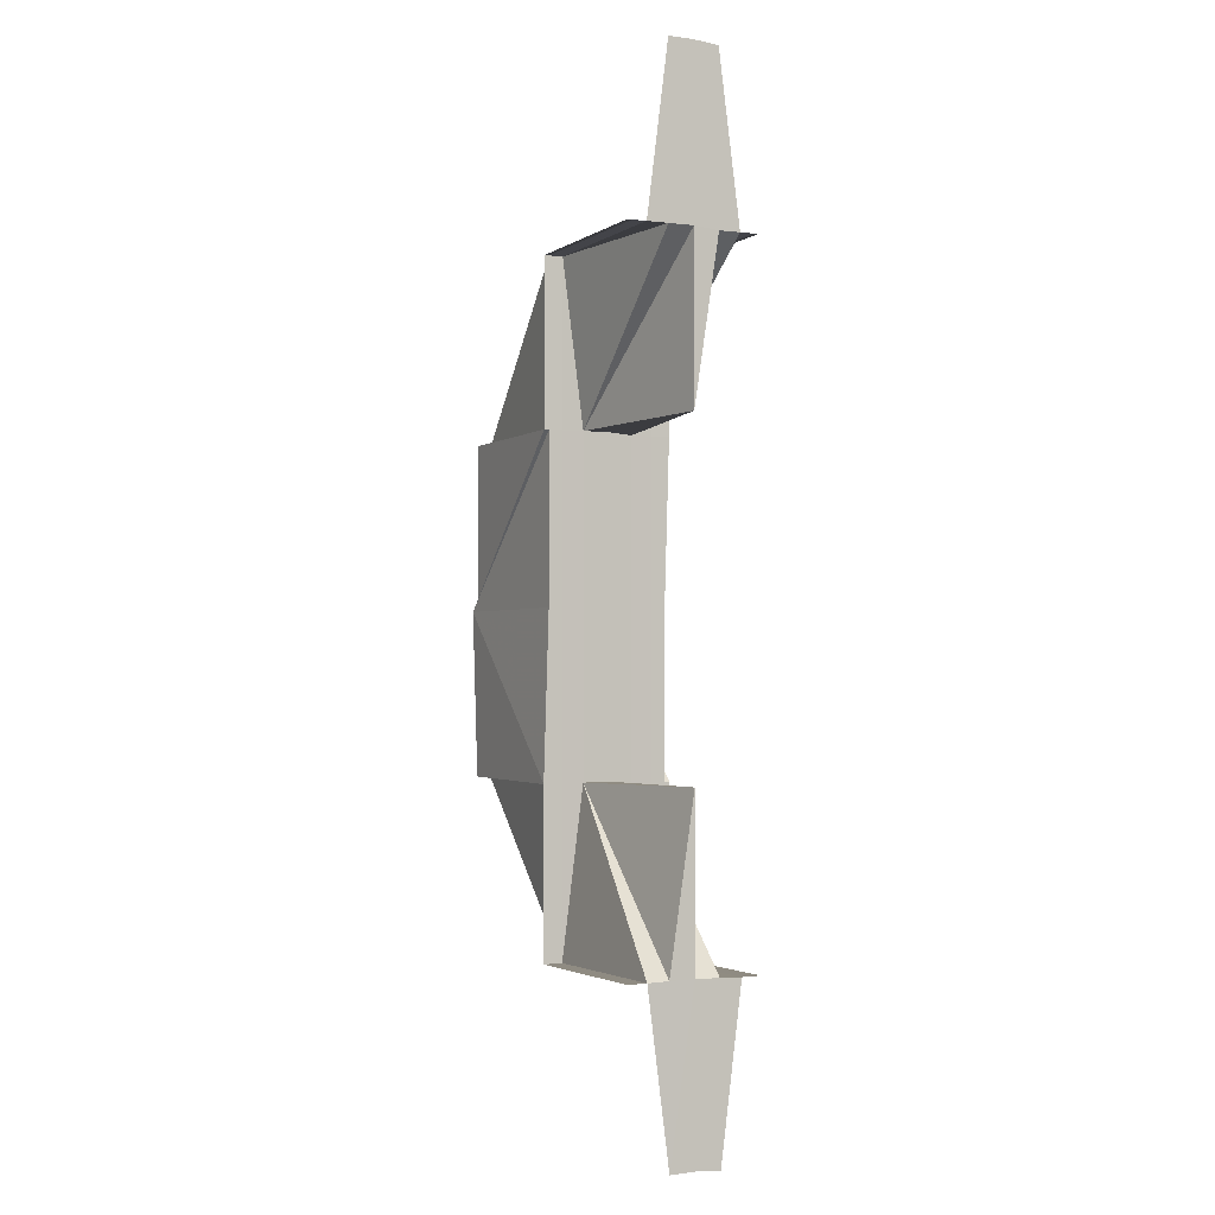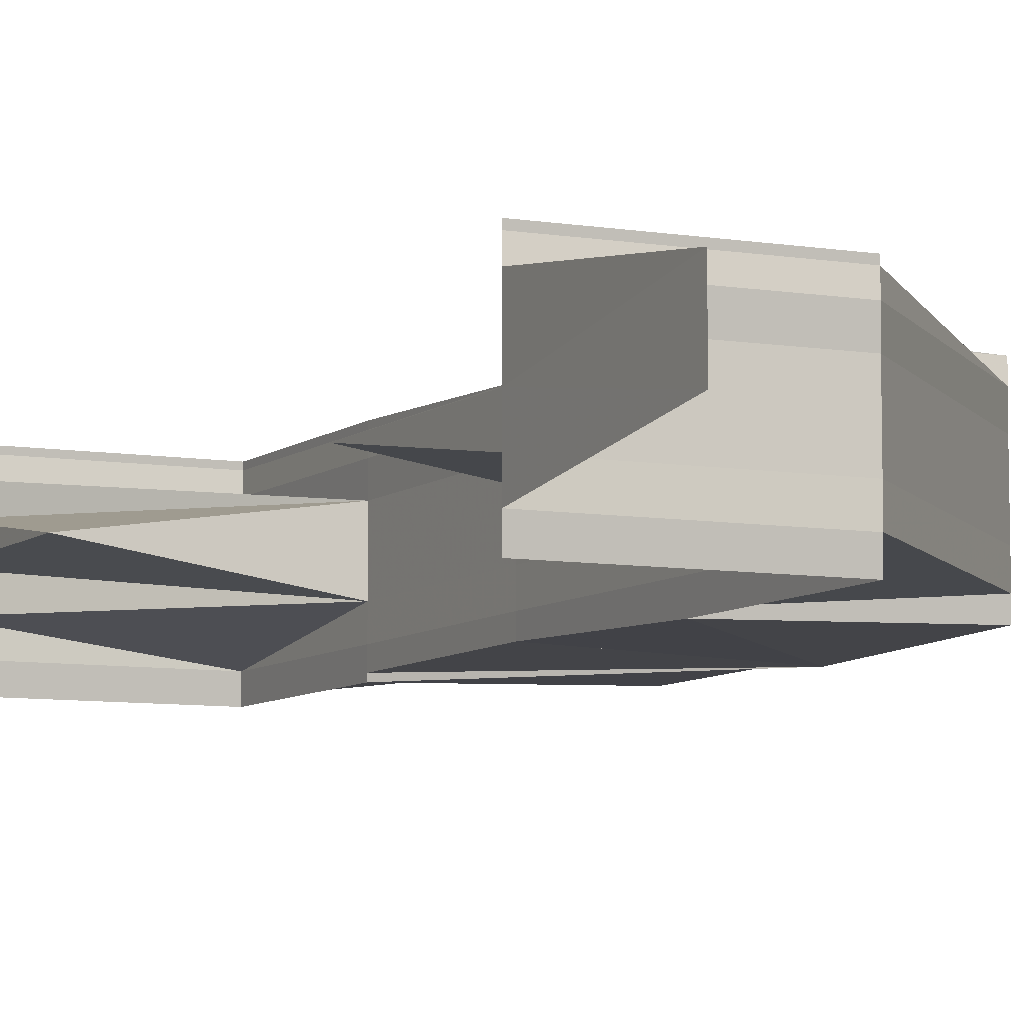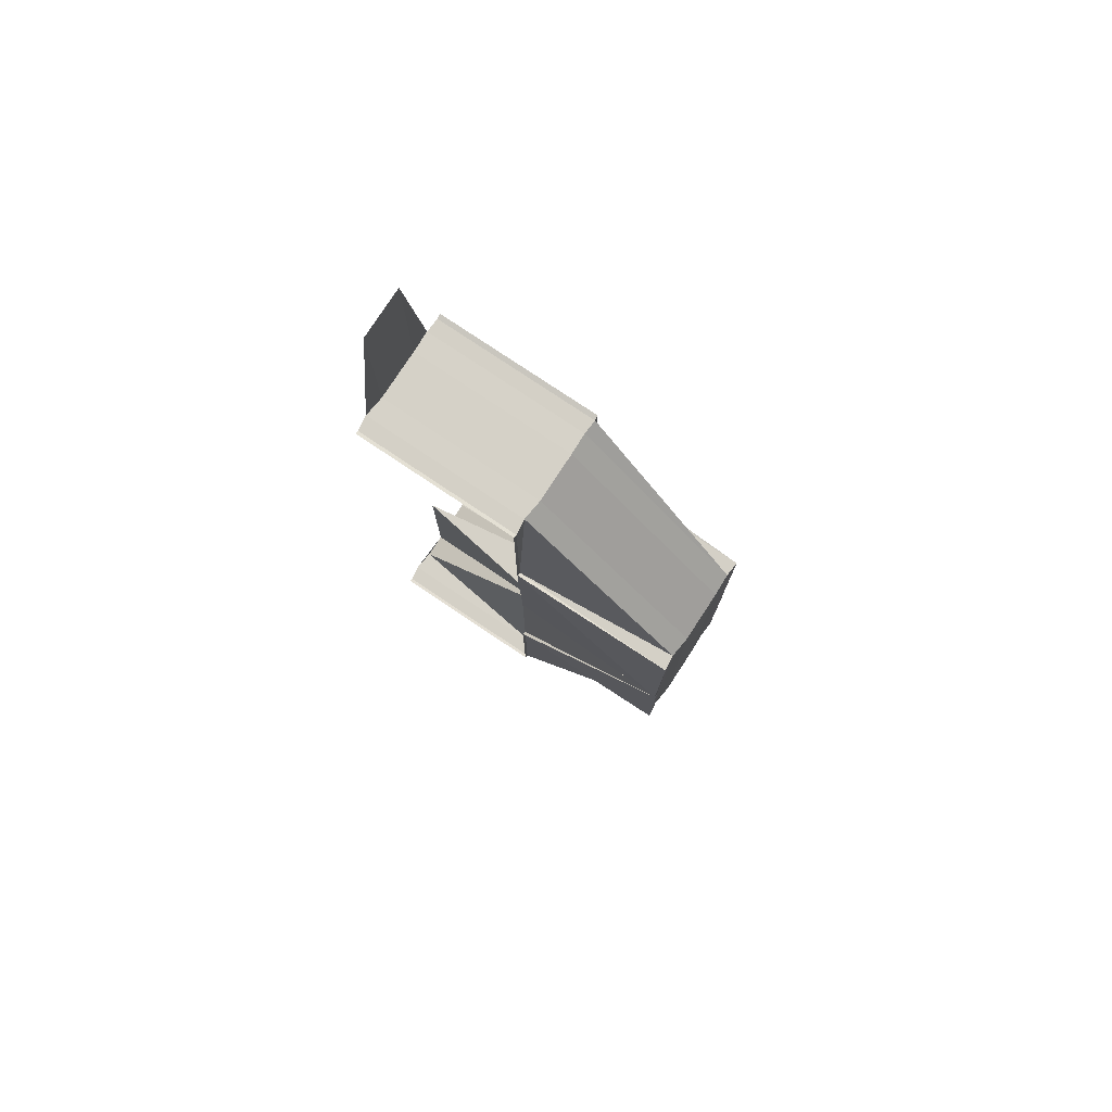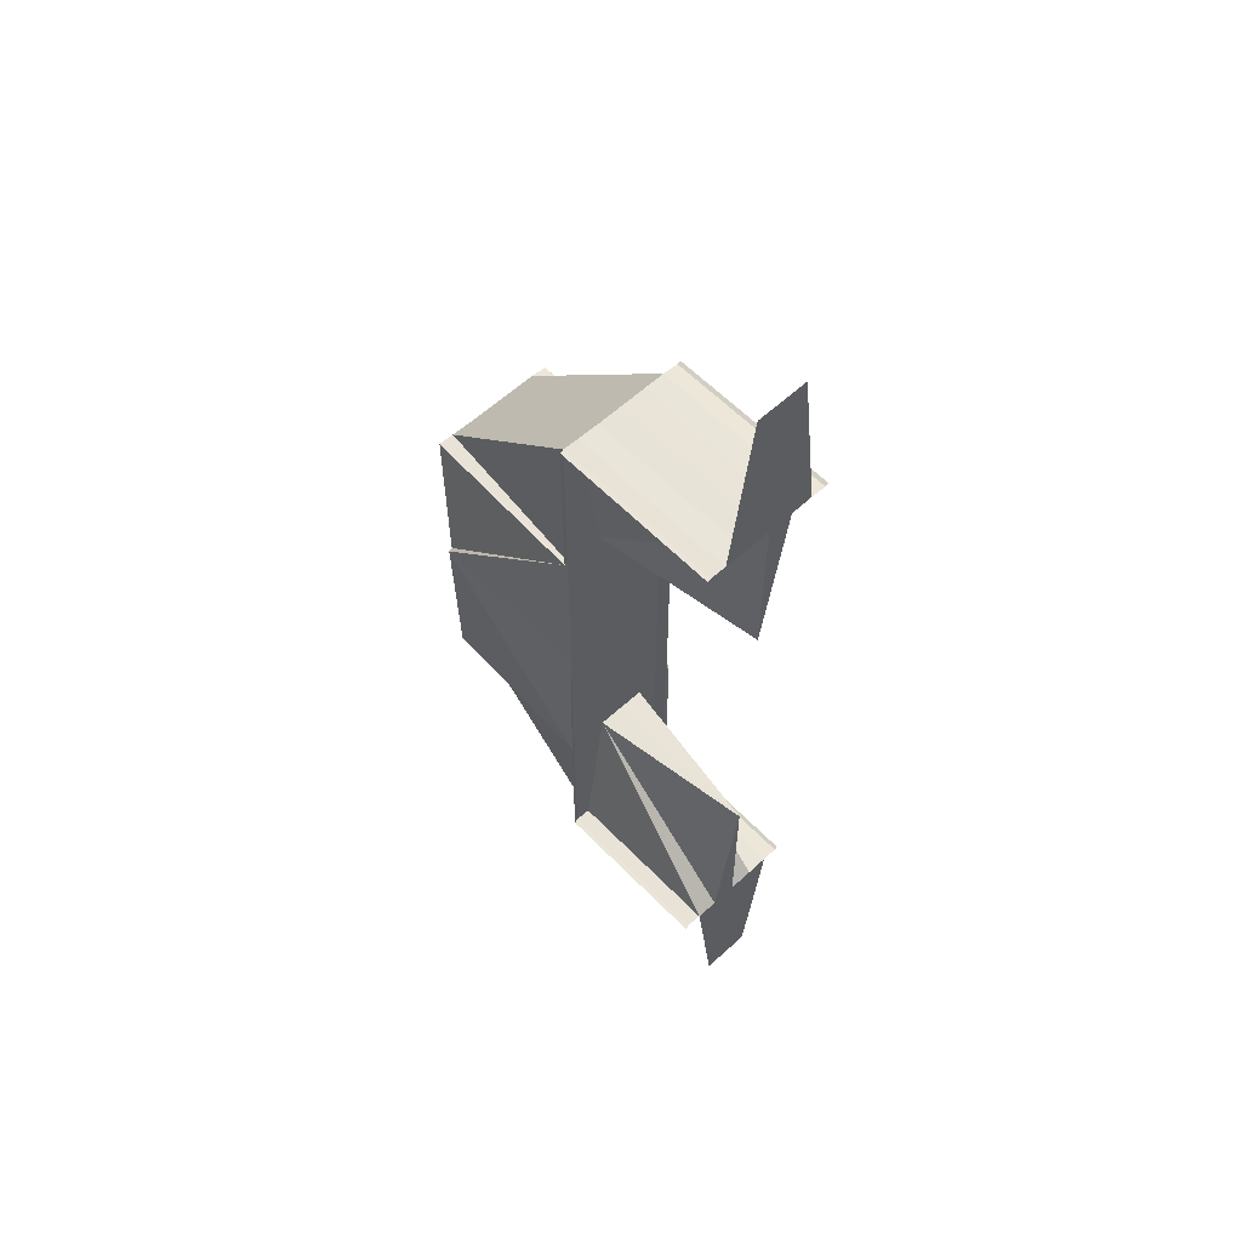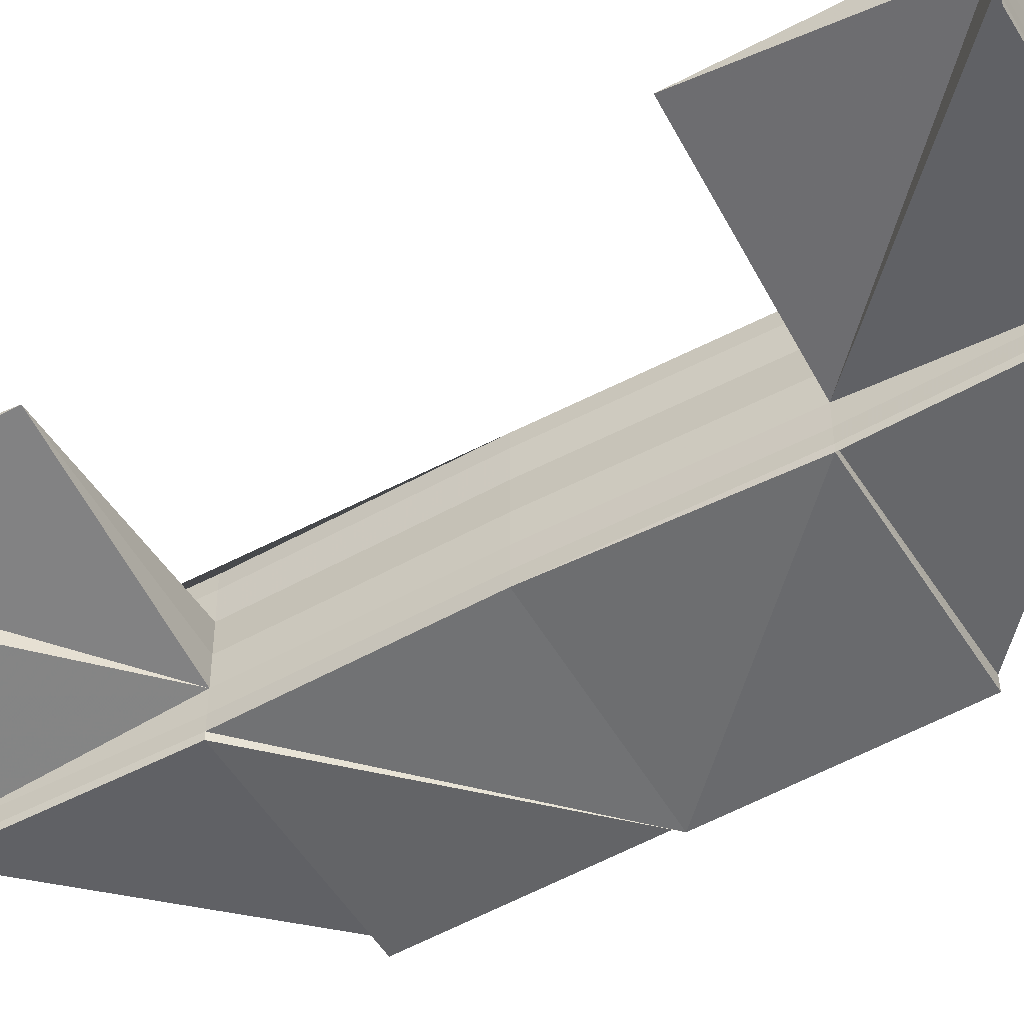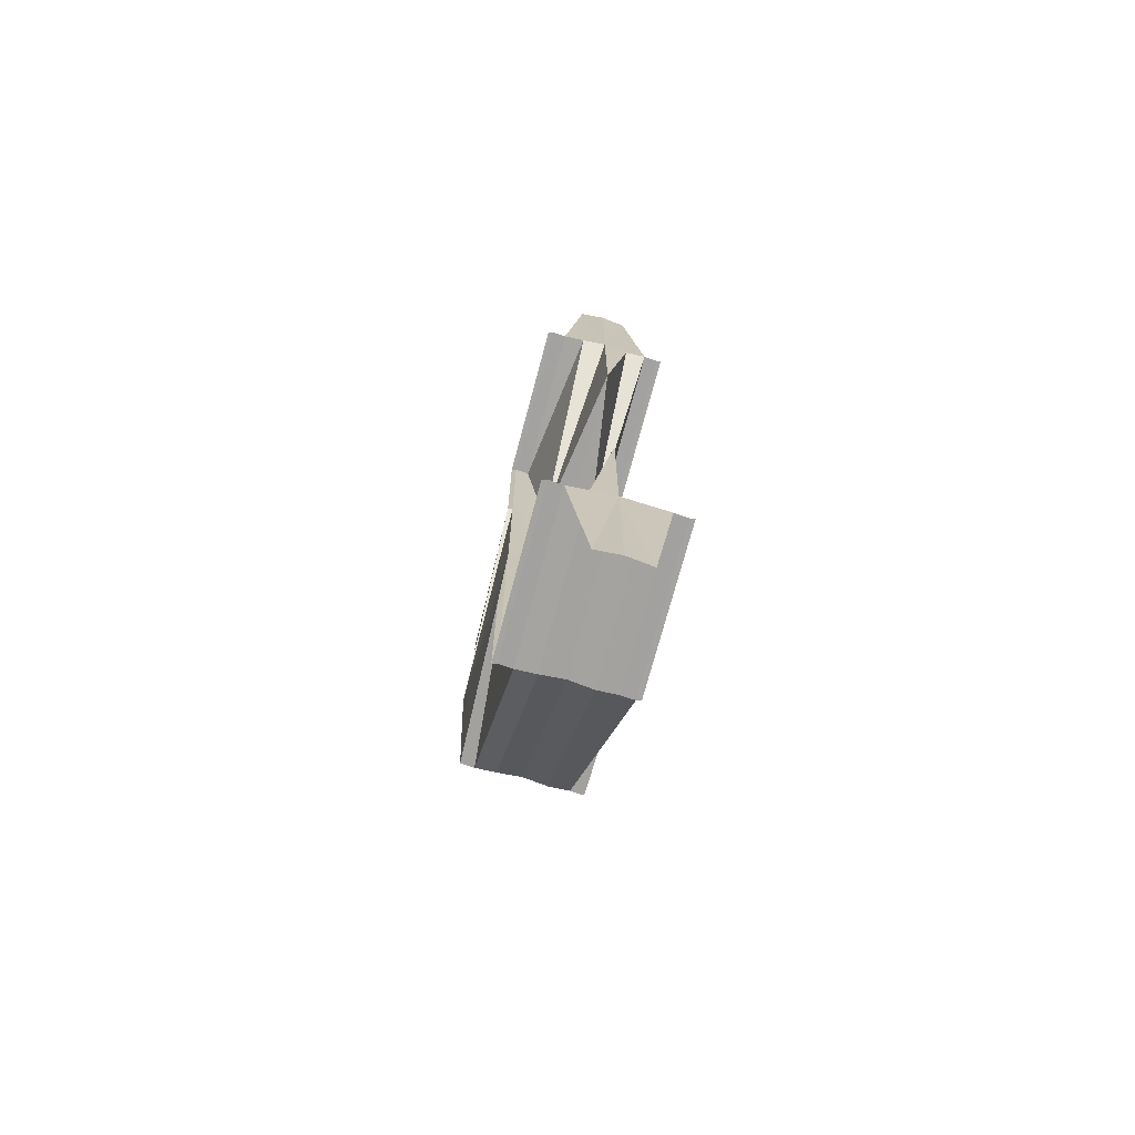
<metadata>
{"format":"obj","ext":"obj","renderer":"f3d","projection":"perspective","resolution":1024,"background":"white","views":[{"elev":-2.2,"azim":62.9,"up":"+Y"},{"elev":-7.5,"azim":153.7,"up":"+Z"},{"elev":78.2,"azim":-146.1,"up":"+Y"},{"elev":58.9,"azim":46.6,"up":"+Y"},{"elev":-53.2,"azim":120.0,"up":"+Z"},{"elev":-72.7,"azim":75.0,"up":"+Y"}]}
</metadata>
<code>
o 8662
v 2175 1866 8.083
v 2175 1866 8.083
v 2175 1866 8.082
v 2175 1866 8.085
v 2175 1866 8.083
v 2175 1866 8.082
v 2175 1866 8.083
v 2175 1866 8.086
v 2175 1866 8.085
v 2175 1866 8.085
v 2175 1866 8.083
v 2175 1866 8.082
v 2175 1866 8.083
v 2175 1866 8.083
v 2175 1866 8.085
v 2175 1866 8.083
v 2175 1866 8.083
v 2175 1866 8.083
v 2175 1866 8.085
v 2175 1866 8.082
v 2175 1866 8.082
v 2175 1866 8.082
v 2175 1866 8.081
v 2175 1866 8.082
v 2175 1866 8.082
v 2175 1866 8.081
v 2175 1866 8.082
v 2175 1866 8.082
v 2175 1866 8.081
v 2175 1866 8.08
v 2175 1866 8.08
v 2175 1866 8.08
v 2175 1866 8.08
v 2175 1866 8.08
v 2175 1866 8.081
v 2175 1866 8.081
v 2175 1866 8.081
v 2175 1866 8.081
v 2175 1866 8.082
v 2175 1866 8.081
v 2175 1866 8.08
v 2175 1866 8.08
v 2175 1866 8.08
v 2175 1866 8.08
v 2175 1866 8.08
v 2175 1866 8.083
v 2175 1866 8.082
v 2175 1866 8.083
v 2175 1866 8.082
v 2175 1866 8.081
v 2175 1866 8.083
v 2175 1866 8.082
v 2175 1866 8.081
v 2175 1866 8.081
v 2175 1866 8.08
v 2175 1866 8.081
v 2175 1866 8.082
v 2175 1866 8.08
v 2175 1866 8.081
v 2175 1866 8.08
v 2175 1866 8.08
v 2175 1866 8.081
v 2175 1866 8.082
v 2175 1866 8.081
v 2175 1866 8.08
v 2175 1866 8.081
v 2175 1866 8.082
v 2175 1866 8.08
v 2175 1866 8.08
v 2175 1866 8.08
v 2175 1866 8.081
v 2175 1866 8.08
v 2175 1866 8.08
v 2175 1866 8.08
v 2175 1866 8.08
v 2175 1866 8.08
v 2175 1866 8.08
v 2175 1866 8.08
v 2175 1866 8.08
v 2175 1866 8.08
v 2175 1866 8.08
v 2175 1866 8.08
v 2175 1866 8.08
v 2175 1866 8.08
v 2175 1866 8.081
v 2175 1866 8.08
v 2175 1866 8.08
v 2175 1866 8.08
v 2175 1866 8.08
v 2175 1866 8.08
v 2175 1866 8.081
v 2175 1866 8.08
v 2175 1866 8.08
v 2175 1866 8.08
v 2175 1866 8.08
v 2175 1866 8.08
v 2175 1866 8.08
v 2175 1866 8.08
v 2175 1866 8.08
v 2175 1866 8.081
v 2175 1866 8.08
v 2175 1866 8.081
v 2175 1866 8.081
v 2175 1866 8.08
v 2175 1866 8.08
v 2175 1866 8.08
v 2175 1866 8.08
v 2175 1866 8.081
v 2175 1866 8.08
v 2175 1866 8.08
v 2175 1866 8.081
v 2175 1866 8.08
v 2175 1866 8.08
v 2175 1866 8.08
v 2175 1866 8.08
v 2175 1866 8.081
v 2175 1866 8.08
v 2175 1866 8.081
v 2175 1866 8.081
v 2175 1866 8.082
v 2175 1866 8.081
v 2175 1866 8.08
v 2175 1866 8.08
v 2175 1866 8.08
v 2175 1866 8.08
v 2175 1866 8.08
v 2175 1866 8.082
v 2175 1866 8.081
v 2175 1866 8.08
v 2175 1866 8.081
v 2175 1866 8.082
v 2175 1866 8.082
v 2175 1866 8.083
v 2175 1866 8.082
v 2175 1866 8.083
v 2175 1866 8.083
v 2175 1866 8.085
v 2175 1866 8.083
v 2175 1866 8.083
v 2175 1866 8.082
v 2175 1866 8.083
v 2175 1866 8.08
v 2175 1866 8.08
v 2175 1866 8.08
v 2175 1866 8.08
v 2175 1866 8.081
v 2175 1866 8.083
v 2175 1866 8.085
v 2175 1866 8.085
v 2175 1866 8.085
v 2175 1866 8.086
v 2175 1866 8.085
v 2175 1866 8.086
v 2175 1866 8.087
v 2175 1866 8.086
v 2175 1866 8.087
v 2175 1866 8.087
v 2175 1866 8.087
v 2175 1866 8.087
v 2175 1866 8.086
v 2175 1866 8.086
v 2175 1866 8.087
v 2175 1866 8.087
v 2175 1866 8.087
v 2175 1866 8.087
v 2175 1866 8.087
v 2175 1866 8.085
v 2175 1866 8.086
v 2175 1866 8.086
v 2175 1866 8.083
v 2175 1866 8.086
v 2175 1866 8.085
v 2175 1866 8.083
v 2175 1866 8.083
v 2175 1866 8.085
v 2175 1866 8.086
v 2175 1866 8.086
v 2175 1866 8.087
v 2175 1866 8.087
v 2175 1866 8.086
v 2175 1866 8.087
v 2175 1866 8.087
v 2175 1866 8.087
v 2175 1866 8.086
v 2175 1866 8.085
v 2175 1866 8.086
v 2175 1866 8.083
v 2175 1866 8.083
v 2175 1866 8.085
v 2175 1866 8.086
v 2175 1866 8.085
v 2175 1866 8.086
v 2175 1866 8.087
v 2175 1866 8.086
v 2175 1866 8.087
v 2175 1866 8.083
v 2175 1866 8.085
v 2175 1866 8.082
v 2175 1866 8.081
v 2175 1866 8.08
v 2175 1866 8.081
v 2175 1866 8.08
v 2175 1866 8.082
v 2175 1866 8.083
v 2175 1866 8.085
v 2175 1866 8.083
v 2175 1866 8.085
v 2175 1866 8.085
v 2175 1866 8.086
v 2175 1866 8.085
v 2175 1866 8.086
v 2175 1866 8.083
v 2175 1866 8.087
v 2175 1866 8.086
v 2175 1866 8.087
v 2175 1866 8.087
v 2175 1866 8.082
v 2175 1866 8.081
v 2175 1866 8.081
v 2175 1866 8.082
v 2175 1866 8.087
v 2175 1866 8.087
v 2175 1866 8.086
v 2175 1866 8.086
v 2175 1866 8.086
v 2175 1866 8.085
v 2175 1866 8.087
v 2175 1866 8.087
v 2175 1866 8.087
v 2175 1866 8.087
v 2175 1866 8.087
v 2175 1866 8.087
v 2175 1866 8.087
v 2175 1866 8.087
v 2175 1866 8.086
v 2175 1866 8.087
v 2175 1866 8.086
v 2175 1866 8.087
v 2175 1866 8.087
v 2175 1866 8.087
v 2175 1866 8.087
v 2175 1866 8.087
v 2175 1866 8.087
v 2175 1866 8.087
v 2175 1866 8.087
v 2175 1866 8.087
v 2175 1866 8.087
v 2175 1866 8.087
v 2175 1866 8.087
v 2175 1866 8.087
v 2175 1866 8.087
v 2175 1866 8.086
v 2175 1866 8.086
v 2175 1866 8.086
v 2175 1866 8.087
v 2175 1866 8.087
v 2175 1866 8.087
v 2175 1866 8.087
v 2175 1866 8.087
v 2175 1866 8.087
v 2175 1866 8.087
v 2175 1866 8.087
v 2175 1866 8.087
v 2175 1866 8.087
v 2175 1866 8.087
v 2175 1866 8.087
v 2175 1866 8.087
v 2175 1866 8.085
v 2175 1866 8.086
v 2175 1866 8.086
v 2175 1866 8.087
v 2175 1866 8.087
v 2175 1866 8.087
v 2175 1866 8.087
v 2175 1866 8.087
v 2175 1866 8.087
v 2175 1866 8.087
v 2175 1866 8.086
v 2175 1866 8.087
v 2175 1866 8.086
v 2175 1866 8.087
v 2175 1866 8.087
v 2175 1866 8.087
v 2175 1866 8.087
v 2175 1866 8.086
v 2175 1866 8.087
v 2175 1866 8.086
v 2175 1866 8.087
v 2175 1866 8.085
v 2175 1866 8.085
v 2175 1866 8.085
v 2175 1866 8.083
v 2175 1866 8.083
v 2175 1866 8.083
v 2175 1866 8.082
v 2175 1866 8.083
v 2175 1866 8.082
v 2175 1866 8.083
v 2175 1866 8.082
v 2175 1866 8.08
v 2175 1866 8.08
v 2175 1866 8.08
v 2175 1866 8.083
v 2175 1866 8.083
v 2175 1866 8.082
v 2175 1866 8.085
v 2175 1866 8.082
v 2175 1866 8.081
v 2175 1866 8.081
v 2175 1866 8.085
v 2175 1866 8.086
v 2175 1866 8.086
f 1 2 3
f 4 2 5
f 1 6 7
f 8 4 9
f 9 10 11
f 12 13 7
f 14 13 15
f 12 16 17
f 17 18 19
f 14 20 21
f 21 22 23
f 24 25 7
f 26 27 24
f 24 28 29
f 30 31 29
f 30 31 32
f 31 33 34
f 31 35 36
f 28 37 36
f 38 35 39
f 38 40 41
f 42 43 41
f 40 44 45
f 43 44 45
f 46 28 47
f 48 46 24
f 49 50 48
f 46 51 28
f 51 52 28
f 28 52 53
f 52 54 53
f 55 56 53
f 52 57 54
f 58 59 56
f 60 58 56
f 61 60 62
f 62 56 63
f 62 64 65
f 56 66 67
f 61 68 69
f 70 68 65
f 71 68 65
f 71 72 73
f 74 75 69
f 70 75 76
f 77 78 76
f 73 79 80
f 81 78 80
f 82 83 80
f 84 83 85
f 81 86 85
f 87 86 76
f 87 83 88
f 89 86 90
f 91 90 79
f 92 93 88
f 94 95 92
f 96 97 93
f 98 96 99
f 100 91 101
f 96 102 103
f 104 96 103
f 105 104 106
f 106 107 108
f 105 109 110
f 107 103 66
f 111 104 112
f 112 113 114
f 109 115 113
f 111 116 117
f 118 115 117
f 118 119 120
f 118 121 122
f 123 124 122
f 121 125 126
f 124 125 126
f 127 119 128
f 129 119 128
f 130 127 131
f 131 132 133
f 134 135 133
f 136 135 137
f 138 139 137
f 140 141 138
f 129 142 143
f 144 129 145
f 144 129 146
f 147 148 149
f 149 150 151
f 152 153 151
f 154 153 155
f 154 156 157
f 158 154 159
f 158 154 160
f 8 161 149
f 8 161 162
f 163 164 162
f 164 165 166
f 161 165 166
f 149 167 48
f 161 168 167
f 169 167 10
f 167 46 170
f 171 172 170
f 172 173 174
f 167 175 46
f 176 175 167
f 175 51 46
f 176 177 175
f 178 177 176
f 179 178 180
f 181 182 179
f 182 183 177
f 183 184 177
f 177 185 175
f 175 185 51
f 177 186 185
f 185 187 51
f 51 187 52
f 187 57 52
f 185 188 187
f 187 188 57
f 186 189 185
f 185 189 188
f 186 190 189
f 190 191 189
f 189 191 188
f 192 190 193
f 194 192 195
f 191 196 188
f 191 197 196
f 188 196 198
f 188 198 57
f 57 198 91
f 57 91 54
f 198 199 91
f 91 199 200
f 201 202 200
f 198 203 199
f 196 203 198
f 204 127 203
f 205 204 196
f 206 205 207
f 207 208 209
f 210 211 209
f 196 212 203
f 213 211 214
f 213 215 216
f 203 217 218
f 203 128 219
f 103 128 220
f 221 213 222
f 221 213 223
f 221 224 225
f 226 224 192
f 192 227 228
f 224 229 227
f 230 228 231
f 232 233 230
f 230 234 235
f 236 227 237
f 238 229 237
f 238 229 239
f 240 241 236
f 238 242 243
f 240 242 244
f 245 229 244
f 240 246 247
f 245 248 249
f 248 250 251
f 252 250 251
f 253 252 249
f 254 255 247
f 254 256 257
f 258 255 259
f 260 256 259
f 260 261 259
f 238 262 259
f 263 262 264
f 260 263 265
f 265 266 267
f 252 205 191
f 224 252 191
f 268 269 270
f 270 269 271
f 272 273 271
f 273 274 275
f 269 276 275
f 277 274 278
f 279 280 278
f 277 281 282
f 281 283 284
f 269 285 286
f 287 288 286
f 289 192 285
f 290 289 285
f 290 285 269
f 291 290 269
f 292 290 291
f 292 293 290
f 294 226 290
f 295 294 292
f 296 292 268
f 63 297 296
f 297 292 298
f 297 299 292
f 103 299 297
f 66 103 297
f 66 297 67
f 300 301 302
f 303 304 305
f 306 304 303
f 305 307 308
f 304 307 217
f 304 307 212
f 307 309 212
f 310 304 212
f 311 310 306
f 197 310 304
f 312 310 212

</code>
